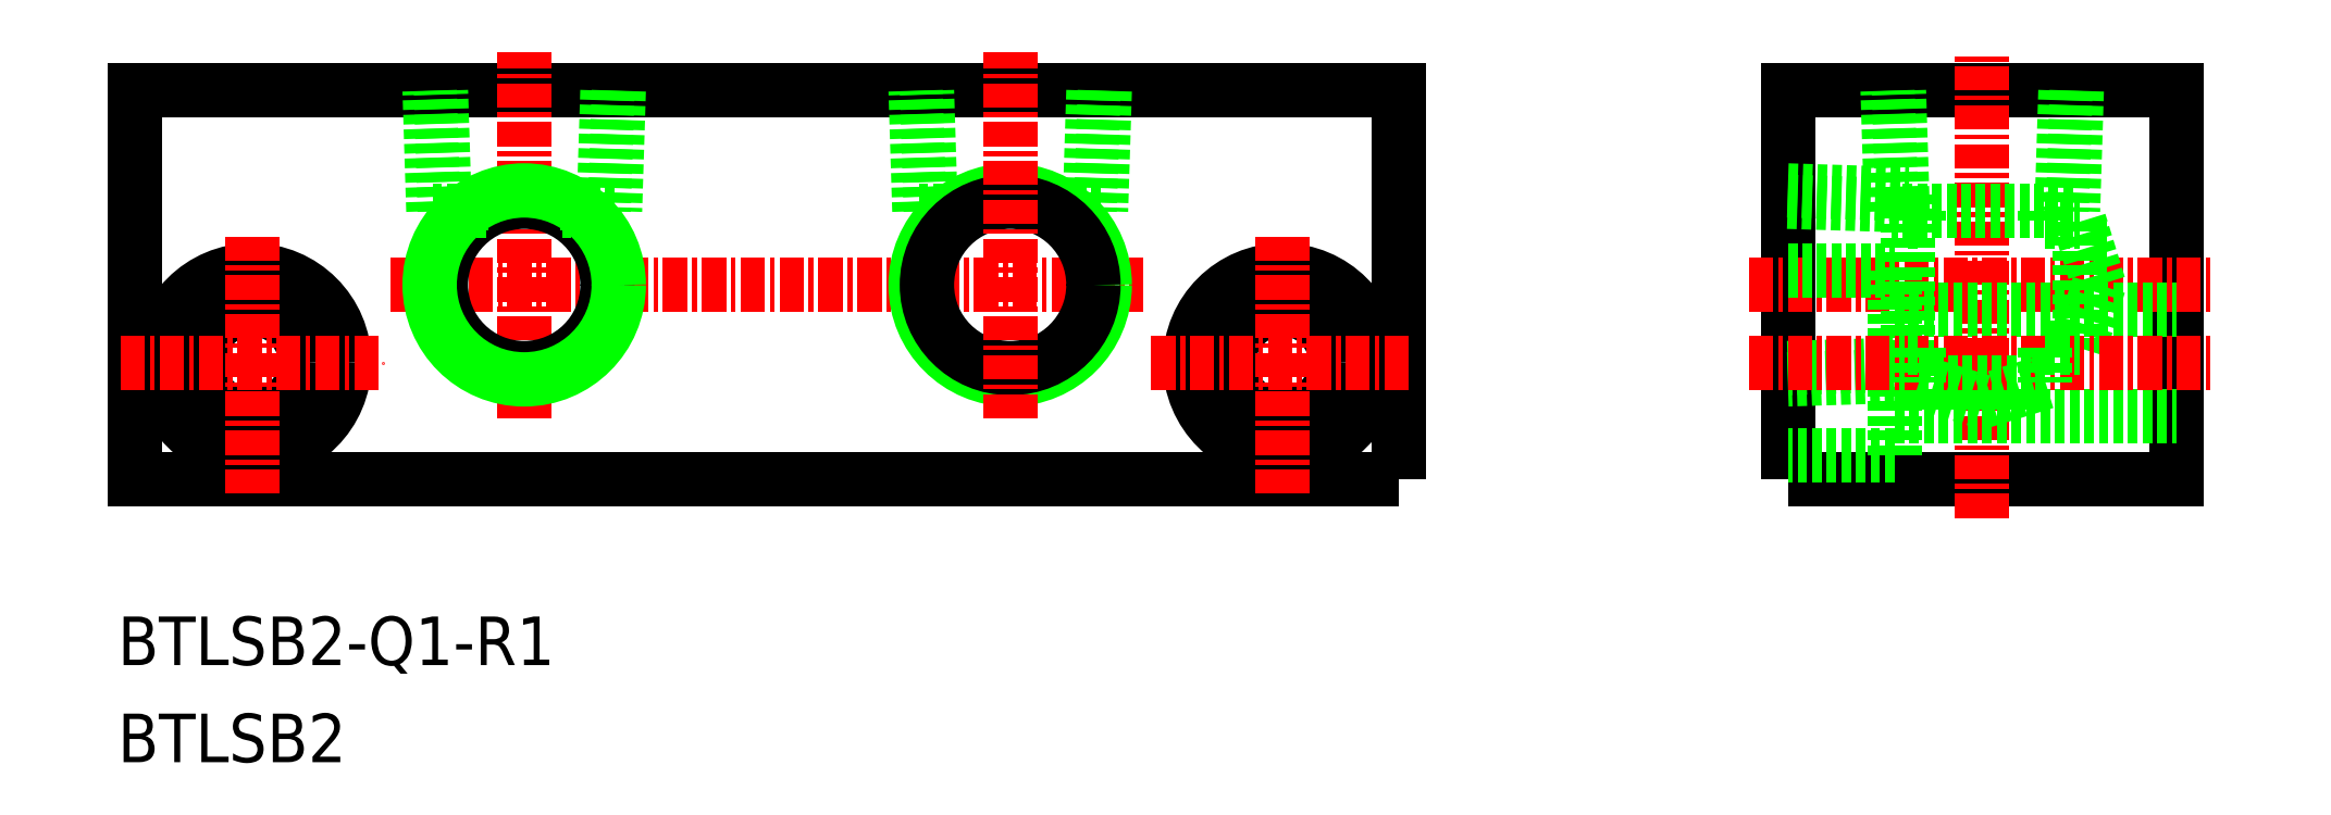
<metadata>
{"format":"dxf","ext":"dxf","renderer":"ezdxf+matplotlib","layout":"modelspace","background":"white","min_lineweight":24,"dpi":150}
</metadata>
<code>
0
SECTION
2
ENTITIES
0
TEXT
8
0
10
83.59
20
72.92
30
0
40
2.5
1
BTLSB2
11
83.59
21
74.17
31
0
73
     2
0
TEXT
8
0
10
83.59
20
77.92
30
0
40
2.5
1
BTLSB2-Q1-R1
11
83.59
21
79.17
31
0
73
     2
0
POLYLINE
8
0
66
     1
10
0
20
0
30
0
70
     1
0
VERTEX
8
0
10
169.5
20
87.5
30
0
0
VERTEX
8
0
10
189.5
20
87.5
30
0
0
VERTEX
8
0
10
189.5
20
107.5
30
0
0
VERTEX
8
0
10
169.5
20
107.5
30
0
0
SEQEND
8
0
0
LINE
8
CENTER
10
167.5
20
97.5
30
0
11
191.5
21
97.5
31
0
0
POLYLINE
8
0
66
     1
10
0
20
0
30
0
70
     1
0
VERTEX
8
0
10
149.5
20
87.5
30
0
0
VERTEX
8
0
10
84.5
20
87.5
30
0
0
VERTEX
8
0
10
84.5
20
107.5
30
0
0
VERTEX
8
0
10
149.5
20
107.5
30
0
0
SEQEND
8
0
0
LINE
8
CENTER
10
97.64
20
97.5
30
0
11
136.4
21
97.5
31
0
0
CIRCLE
8
0
10
143.5
20
93.5
30
0
40
4.75
0
CIRCLE
8
0
10
143.5
20
93.5
30
0
40
2.75
0
CIRCLE
8
0
10
90.5
20
93.5
30
0
40
2.75
0
CIRCLE
8
0
10
90.5
20
93.5
30
0
40
4.75
0
LINE
8
CENTER
10
179.5
20
85.5
30
0
11
179.5
21
109.5
31
0
0
LINE
8
0
10
175.7
20
93.41
30
0
11
169.5
21
93.22
31
0
0
LINE
8
0
10
175.7
20
92.83
30
0
11
169.5
21
92.64
31
0
0
LINE
8
0
10
169.5
20
102.4
30
0
11
175.7
21
102.2
31
0
0
LINE
8
0
10
169.5
20
101.8
30
0
11
175.7
21
101.6
31
0
0
LINE
8
0
10
175.7
20
102.2
30
0
11
175.7
21
92.83
31
0
0
LINE
8
0
10
175.7
20
100.8
30
0
11
176.3
21
100.8
31
0
0
LINE
8
0
10
182.8
20
101.3
30
0
11
182.8
21
100.8
31
0
0
LINE
8
0
10
176.3
20
101.3
30
0
11
176.3
21
100.8
31
0
0
LINE
8
0
10
184.2
20
101.3
30
0
11
174.8
21
101.3
31
0
0
LINE
8
0
10
183.8
20
107.5
30
0
11
183.6
21
101.3
31
0
0
LINE
8
0
10
184.4
20
107.5
30
0
11
184.2
21
101.3
31
0
0
LINE
8
0
10
174.8
20
101.3
30
0
11
174.6
21
107.5
31
0
0
LINE
8
0
10
175.4
20
101.3
30
0
11
175.2
21
107.5
31
0
0
LINE
8
0
10
182.8
20
100.8
30
0
11
184.5
21
100.8
31
0
0
LINE
8
0
10
184.5
20
94.25
30
0
11
184.5
21
100.8
31
0
0
LINE
8
0
10
185.5
20
97.5
30
0
11
184.5
21
100.8
31
0
0
LINE
8
0
10
184.5
20
94.25
30
0
11
185.5
21
97.5
31
0
0
LINE
8
0
10
175
20
88.75
30
0
11
169.5
21
88.75
31
0
0
LINE
8
0
10
175
20
98.25
30
0
11
175
21
88.75
31
0
0
LINE
8
0
10
169.5
20
98.25
30
0
11
175
21
98.25
31
0
0
LINE
8
0
10
175
20
90.75
30
0
11
189.5
21
90.75
31
0
0
LINE
8
0
10
175
20
96.25
30
0
11
189.5
21
96.25
31
0
0
LINE
8
CENTER
10
104.5
20
90.64
30
0
11
104.5
21
109.5
31
0
0
CIRCLE
8
0
10
104.5
20
97.5
30
0
40
4.283
0
CIRCLE
8
0
10
104.5
20
97.5
30
0
40
4.864
0
LINE
8
0
10
100.4
20
101.3
30
0
11
100.2
21
107.5
31
0
0
LINE
8
0
10
99.83
20
101.3
30
0
11
99.64
21
107.5
31
0
0
LINE
8
0
10
109.4
20
107.5
30
0
11
109.2
21
101.3
31
0
0
LINE
8
0
10
108.8
20
107.5
30
0
11
108.6
21
101.3
31
0
0
LINE
8
0
10
109.2
20
101.3
30
0
11
106.5
21
101.3
31
0
0
LINE
8
0
10
107.7
20
101.3
30
0
11
107.7
21
100.3
31
0
0
LINE
8
0
10
101.3
20
101.3
30
0
11
101.3
21
100.3
31
0
0
LINE
8
CENTER
10
167.5
20
93.5
30
0
11
191.5
21
93.5
31
0
0
LINE
8
0
10
175.7
20
94.25
30
0
11
176.3
21
94.25
31
0
0
LINE
8
0
10
182.8
20
94.25
30
0
11
184.5
21
94.25
31
0
0
LINE
8
CENTER
10
143.5
20
86.75
30
0
11
143.5
21
100.2
31
0
0
LINE
8
CENTER
10
136.8
20
93.5
30
0
11
150.2
21
93.5
31
0
0
LINE
8
CENTER
10
90.5
20
86.75
30
0
11
90.5
21
100.2
31
0
0
LINE
8
CENTER
10
83.75
20
93.5
30
0
11
97.25
21
93.5
31
0
0
LINE
8
0
10
176.2
20
94.25
30
0
11
176.2
21
92.5
31
0
0
LINE
8
0
10
176.2
20
92.5
30
0
11
179.5
21
91.5
31
0
0
LINE
8
0
10
179.5
20
91.5
30
0
11
182.8
21
92.5
31
0
0
LINE
8
0
10
176.2
20
92.5
30
0
11
182.8
21
92.5
31
0
0
LINE
8
0
10
182.8
20
94.25
30
0
11
182.8
21
92.5
31
0
0
LINE
8
0
10
102.5
20
101.3
30
0
11
99.83
21
101.3
31
0
0
LINE
8
0
10
127.5
20
101.3
30
0
11
124.8
21
101.3
31
0
0
LINE
8
0
10
126.3
20
101.3
30
0
11
126.3
21
100.3
31
0
0
LINE
8
0
10
132.7
20
101.3
30
0
11
132.7
21
100.3
31
0
0
LINE
8
0
10
134.2
20
101.3
30
0
11
131.5
21
101.3
31
0
0
LINE
8
0
10
133.8
20
107.5
30
0
11
133.6
21
101.3
31
0
0
LINE
8
0
10
134.4
20
107.5
30
0
11
134.2
21
101.3
31
0
0
LINE
8
0
10
124.8
20
101.3
30
0
11
124.6
21
107.5
31
0
0
LINE
8
0
10
125.4
20
101.3
30
0
11
125.2
21
107.5
31
0
0
CIRCLE
8
0
10
129.5
20
97.5
30
0
40
4.864
0
CIRCLE
8
0
10
129.5
20
97.5
30
0
40
4.283
0
LINE
8
CENTER
10
129.5
20
90.64
30
0
11
129.5
21
109.5
31
0
0
ENDSEC
0
EOF

</code>
